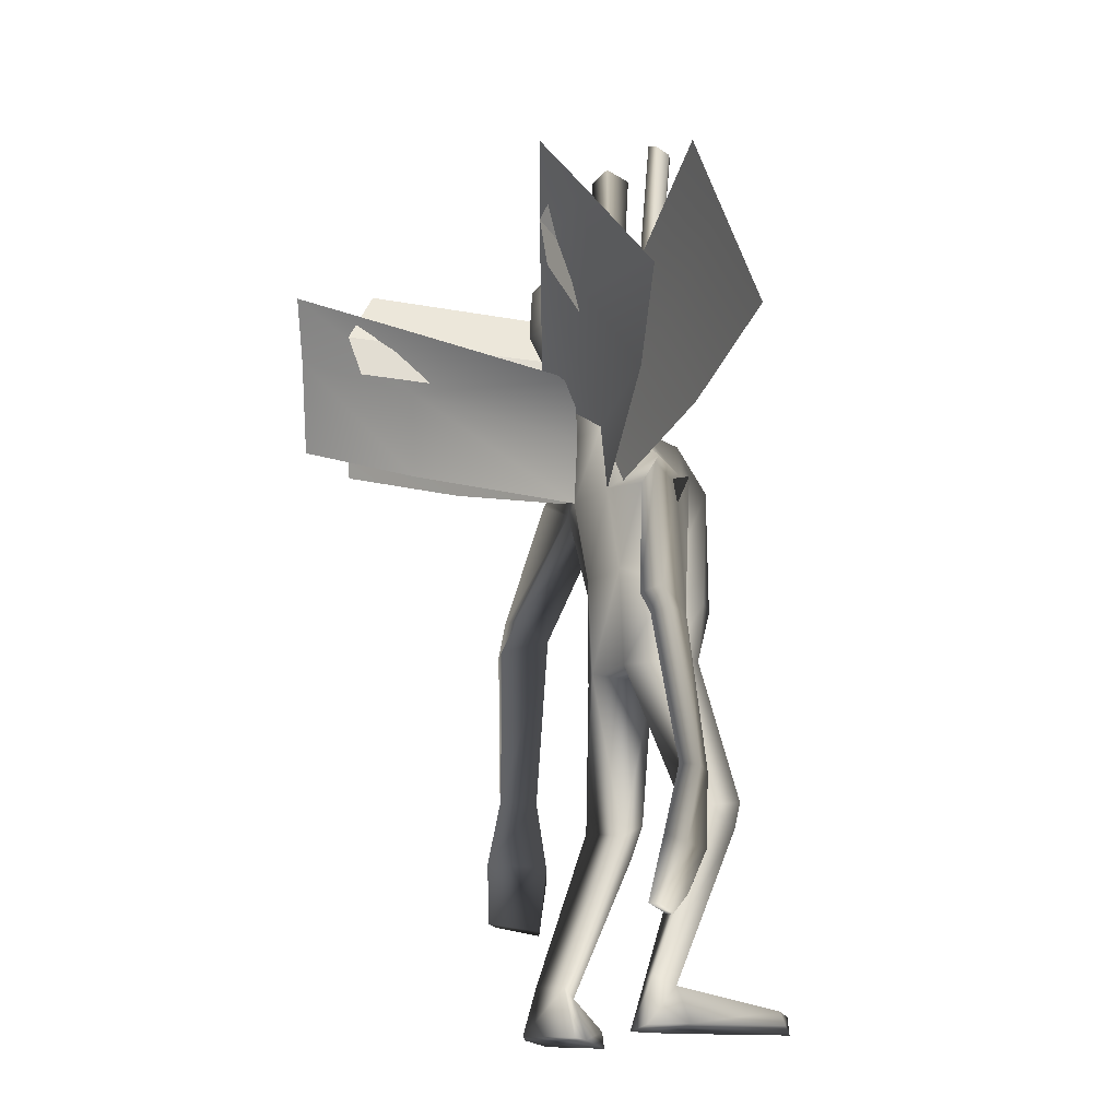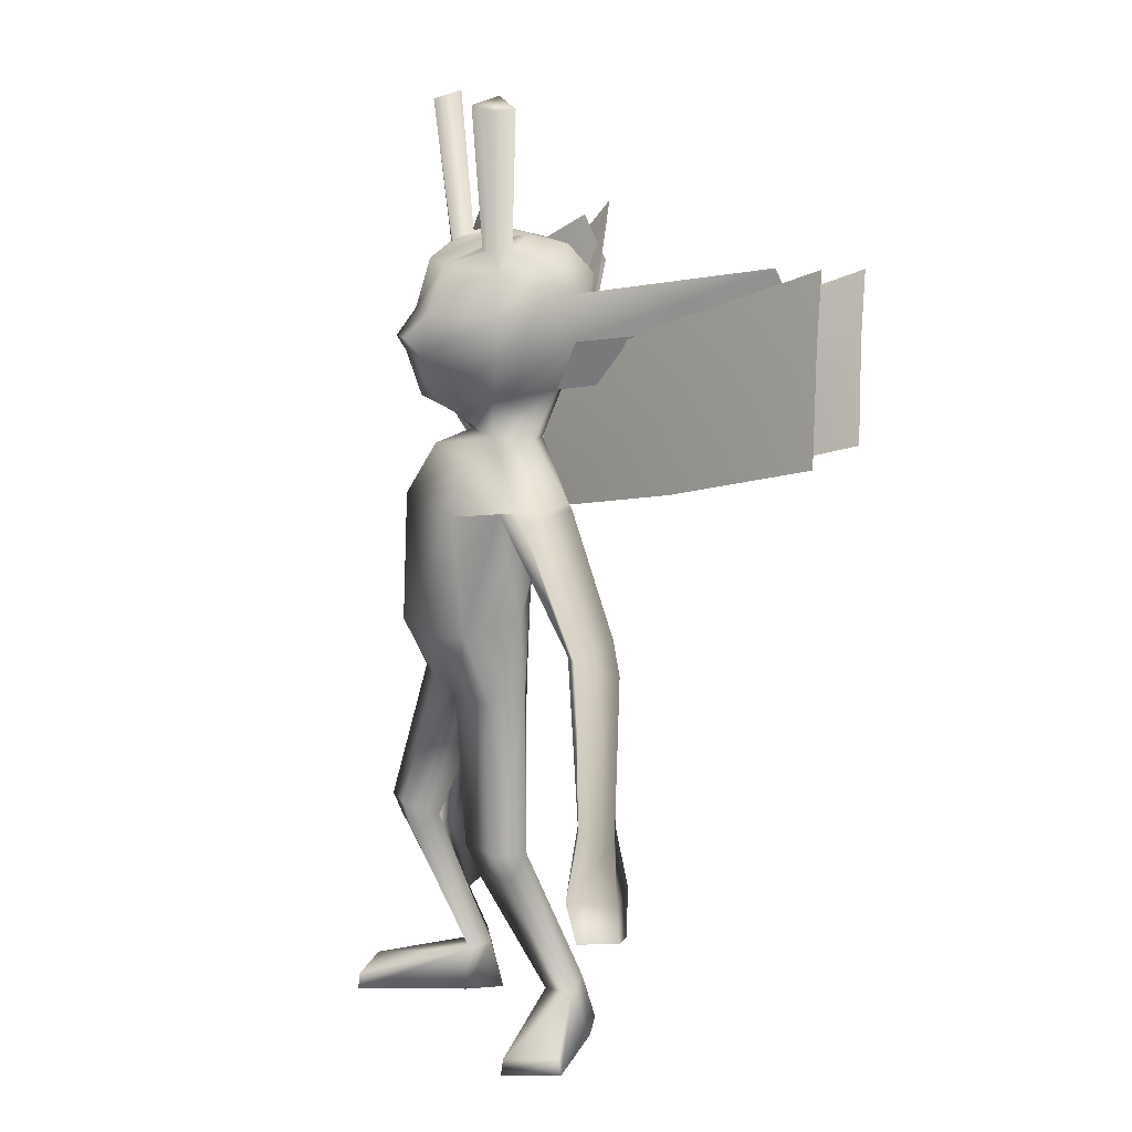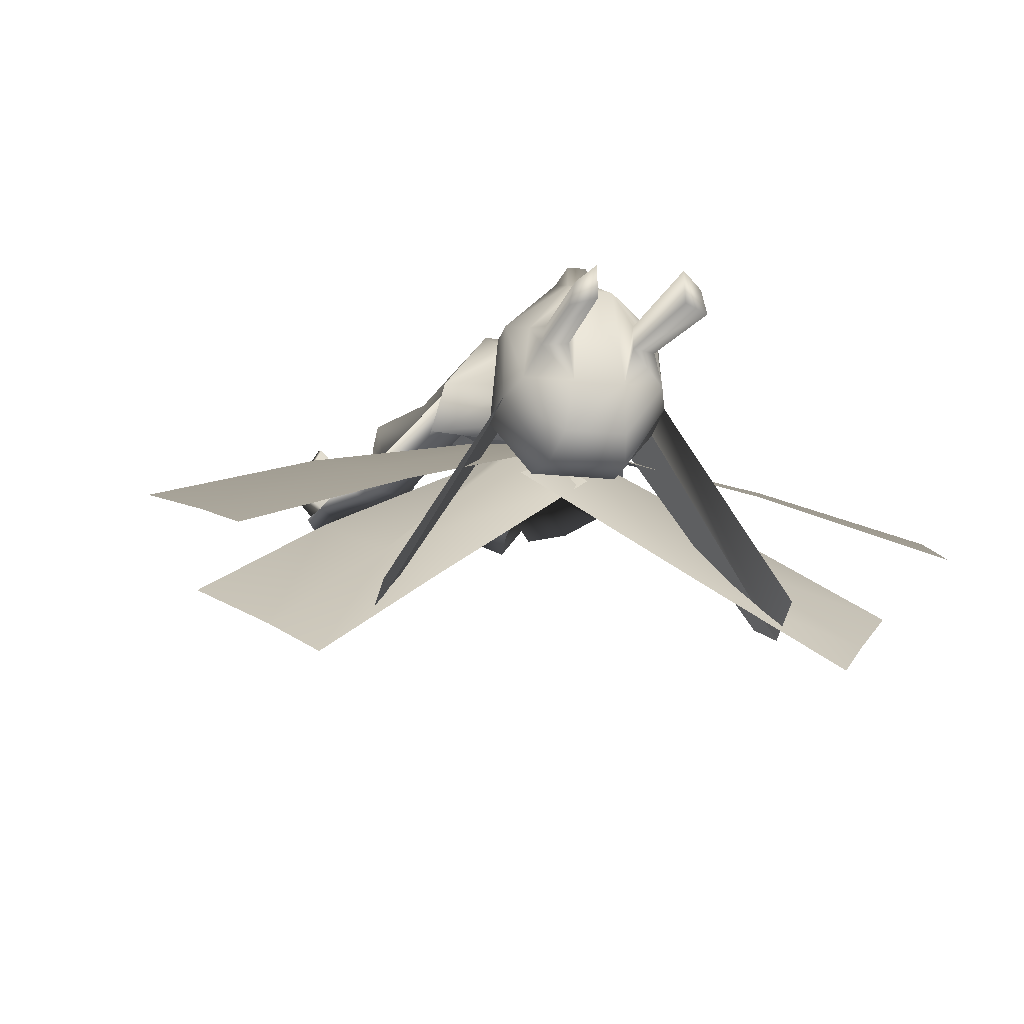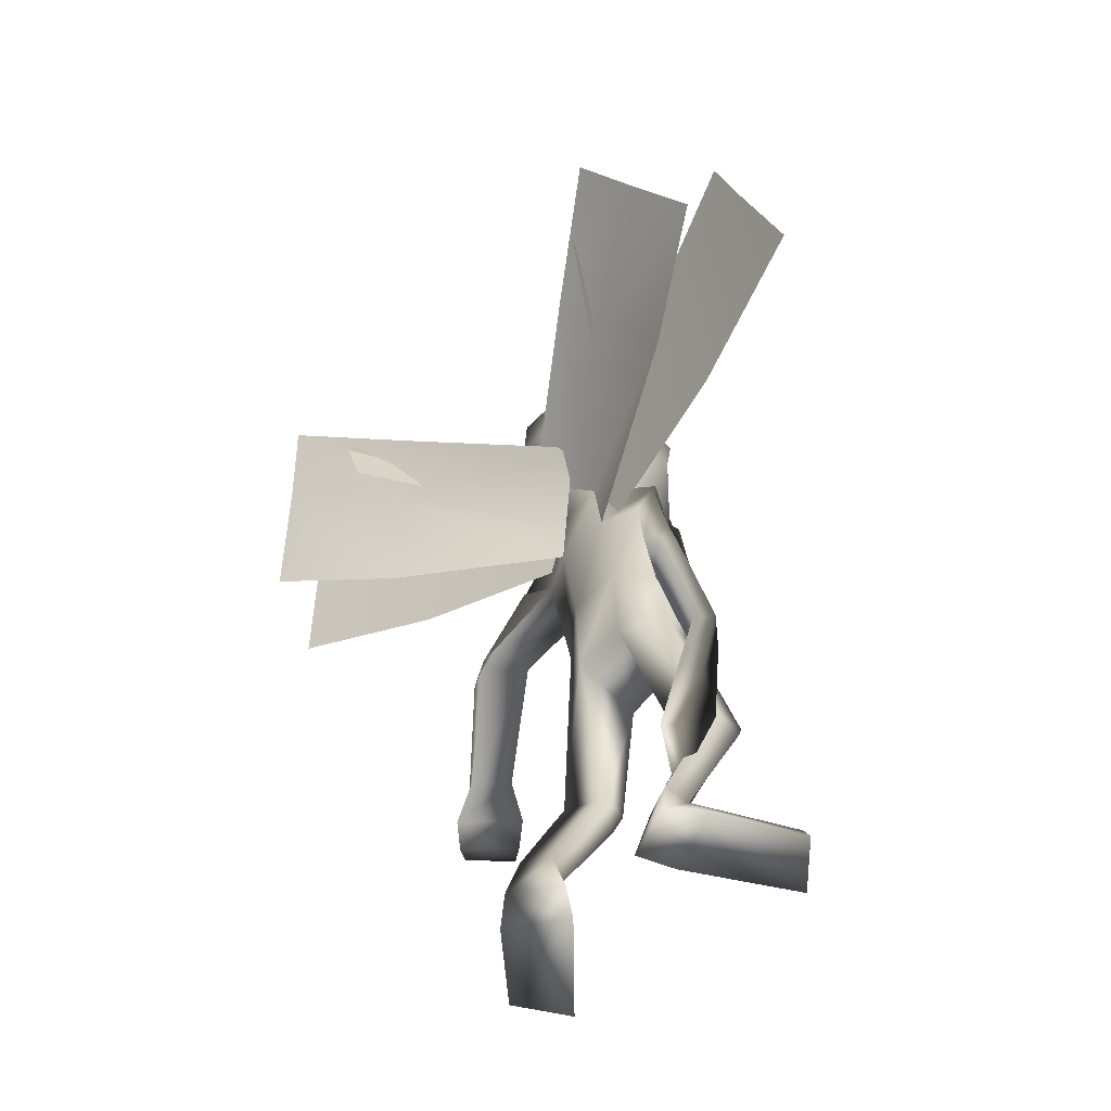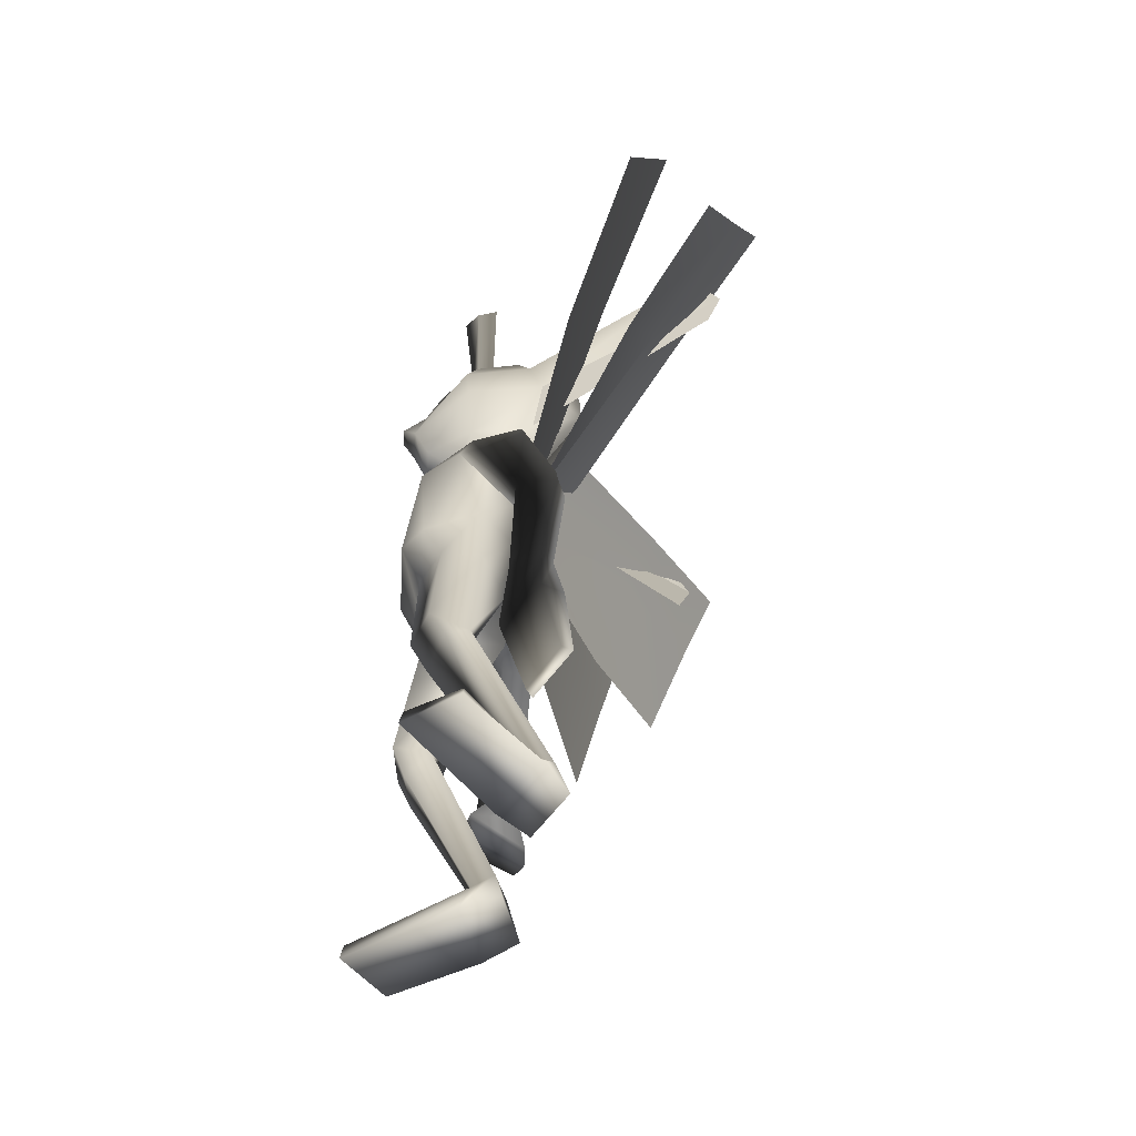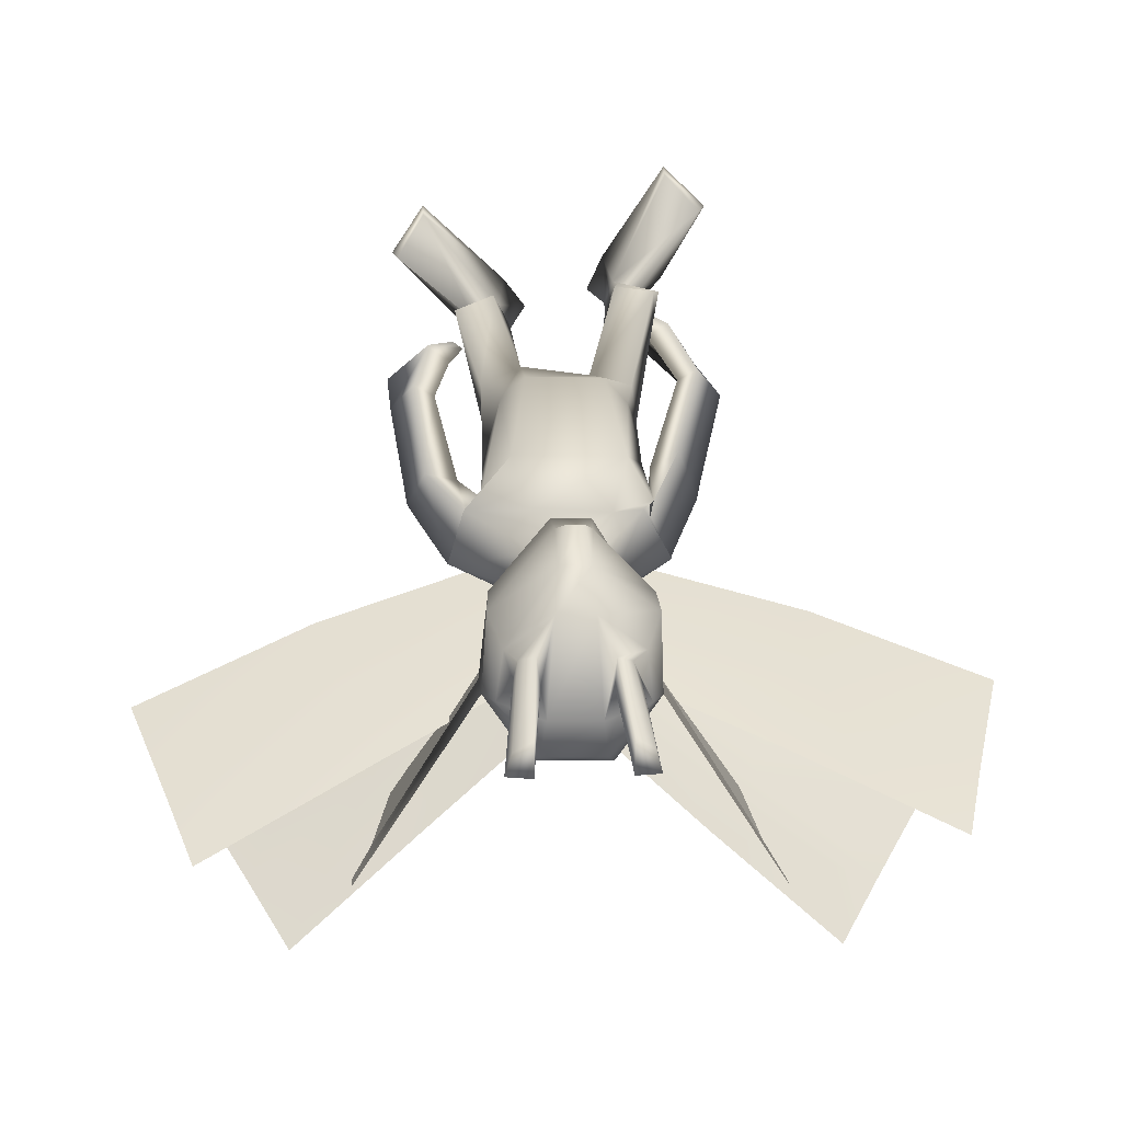
<metadata>
{"format":"obj","ext":"obj","renderer":"f3d","projection":"perspective","resolution":1024,"background":"white","views":[{"elev":-16.7,"azim":-126.2,"up":"+Y"},{"elev":17.4,"azim":59.5,"up":"+Y"},{"elev":-9.9,"azim":167.2,"up":"+Z"},{"elev":-57.8,"azim":-135.0,"up":"+Y"},{"elev":-59.2,"azim":85.0,"up":"+Y"},{"elev":30.1,"azim":177.9,"up":"+Z"}]}
</metadata>
<code>
o T1L6M003_10
v 0.0408 0.3651 -0.05153
v 0.004676 0.3651 -0.05244
v -0.003258 0.3611 -0.008937
v 0.04551 0.3616 -0.005792
v 0.01314 0.3499 -0.0002173
v 0.02773 0.3503 0.002065
v 0.004096 0.4213 -0.07004
v 0.04119 0.4213 -0.0691
v 0.0117 0.3605 0.0175
v 0.03025 0.3605 0.01797
v -0.01511 0.387 -0.004602
v 0.01244 0.3853 0.02637
v 0.02903 0.3853 0.02679
v 0.05811 0.3871 -0.002752
v -0.01617 0.4075 -0.001878
v 0.01353 0.4071 0.02091
v 0.02818 0.4071 0.02128
v 0.05902 0.4074 -0.0009351
v -0.009196 0.4291 -0.008153
v 0.01277 0.4321 0.01173
v 0.03034 0.4321 0.01218
v 0.05231 0.4292 -0.0066
v 0.01616 0.3947 0.0335
v 0.02494 0.3947 0.03372
v 0.03443 0.4435 -0.03396
v 0.01002 0.4435 -0.03458
v 0.007666 0.4369 -0.0572
v 0.03695 0.4369 -0.05646
v 0.002177 0.3943 -0.0705
v 0.04318 0.3943 -0.06946
v -0.01151 0.432 -0.03275
v -0.01718 0.4157 -0.0395
v -0.01794 0.3911 -0.04742
v -0.007271 0.364 -0.04354
v 0.05128 0.3642 -0.0411
v 0.06309 0.3912 -0.04537
v 0.06189 0.4158 -0.03751
v 0.05585 0.4321 -0.03105
v -0.07443 0.4306 -0.1328
v -0.07598 0.4026 -0.148
v 0.1222 0.4027 -0.143
v 0.1208 0.4308 -0.1279
v 0.06309 0.3912 -0.04537
v 0.1222 0.4027 -0.143
v 0.1208 0.4308 -0.1279
v 0.06189 0.4158 -0.03751
v -0.07598 0.4026 -0.148
v -0.01794 0.3911 -0.04742
v -0.01718 0.4157 -0.0395
v -0.07443 0.4306 -0.1328
v 0.05128 0.3642 -0.0411
v 0.1191 0.3804 -0.1355
v 0.1222 0.4027 -0.143
v 0.06309 0.3912 -0.04537
v -0.07224 0.3802 -0.1403
v -0.007271 0.364 -0.04354
v -0.01794 0.3911 -0.04742
v -0.07598 0.4026 -0.148
v 0.1191 0.3804 -0.1355
v 0.05128 0.3642 -0.0411
v 0.1222 0.4027 -0.143
v 0.06309 0.3912 -0.04537
v -0.007271 0.364 -0.04354
v -0.07224 0.3802 -0.1403
v -0.01794 0.3911 -0.04742
v -0.07598 0.4026 -0.148
v -0.002353 0.437 -0.008602
v 0.004412 0.4385 -0.005758
v 0.03858 0.4385 -0.004895
v 0.04646 0.437 -0.007369
v 0.005685 0.443 -0.01763
v 0.03692 0.4431 -0.01684
v -0.006027 0.4381 -0.0179
v 0.04864 0.4381 -0.01652
v 0.05025 0.5092 -0.005215
v 0.04167 0.5155 -0.01371
v 0.04128 0.5118 0.002015
v 0.001614 0.5147 -0.01357
v -0.007376 0.5084 -0.005516
v 0.00122 0.511 0.002157
v -0.01002 0.5091 -0.0167
v 0.05346 0.5099 -0.01625
v 0.0401 0.3589 -0.06224
v 0.005972 0.3575 -0.06482
v 0.009057 0.3354 -0.04439
v 0.008089 0.3382 -0.01445
v 0.00288 0.336 -0.03465
v 0.03343 0.3353 -0.04264
v 0.03343 0.338 -0.01266
v -0.01811 0.2438 -0.01767
v 0.005873 0.2532 -0.03433
v 0.03613 0.2532 -0.03336
v 0.04611 0.3031 0.01934
v -0.01565 0.2975 -0.03473
v 0.005133 0.2977 -0.0429
v -0.01958 0.306 -0.004064
v 0.03734 0.2978 -0.04186
v -0.007571 0.303 0.01761
v 0.05897 0.2447 -0.01408
v 0.05752 0.2974 -0.0314
v 0.06043 0.3059 -0.0005153
v 0.03997 0.3361 -0.03345
v 0.03967 0.3315 0.006348
v 0.0006609 0.3306 0.003987
v -0.06908 0.3998 -0.07734
v -0.08105 0.365 -0.0688
v 0.009057 0.3354 -0.04439
v 0.1058 0.4066 -0.07669
v 0.1211 0.3736 -0.06603
v 0.03343 0.3344 -0.04278
v -0.09304 0.3163 -0.05925
v -0.005712 0.3002 -0.03994
v 0.1384 0.3267 -0.05429
v 0.05183 0.3021 -0.03685
v -0.155 0.4275 -0.1098
v -0.1641 0.3917 -0.1003
v 0.1888 0.4427 -0.1064
v 0.2021 0.4077 -0.09514
v -0.1791 0.3364 -0.08681
v 0.2222 0.3554 -0.08013
v 0.009057 0.3354 -0.04439
v 0.03343 0.3353 -0.04264
v 0.005133 0.2977 -0.0429
v 0.03734 0.2978 -0.04186
v -0.01101 0.02545 -0.03261
v -0.03005 0.0002422 -0.0461
v -0.02685 0.02646 -0.03914
v -0.06771 -6.522e-05 0.01422
v -0.04459 -0.001907 0.03715
v -0.04481 0.007298 0.03573
v -0.06397 0.007455 0.01405
v -0.01096 -0.001337 -0.01613
v -0.044 0.0004706 -0.02902
v -0.002403 -0.0008437 -0.03578
v -0.01581 0.02087 -0.02123
v -0.03074 0.02093 -0.02734
v -0.01549 0.2011 0.003399
v 0.005529 0.2021 0.009935
v -0.01111 0.1231 0.02161
v -0.03143 0.1216 0.01789
v -0.01131 0.2369 0.01172
v -8.013e-05 0.2357 0.02483
v 0.03797 0.2363 0.02634
v -0.01825 0.1978 -0.01926
v 0.005696 0.1987 -0.03199
v 0.03594 0.1991 -0.03079
v 0.05012 0.2379 0.01514
v 0.05882 0.199 -0.01621
v -0.01495 0.3071 -0.00782
v -0.04659 0.2302 -0.0457
v -0.02831 0.3104 -0.03261
v -0.03222 0.2278 -0.04988
v -0.02785 0.3065 -0.03472
v -0.017 0.2998 -0.01138
v -0.0379 0.2206 -0.02308
v -0.02398 0.2193 -0.0327
v -0.04932 0.217 -0.04348
v -0.03895 0.2158 -0.04824
v -0.05455 0.1296 -0.02355
v -0.06687 0.1297 -0.03882
v -0.05674 0.1315 -0.04461
v -0.04403 0.1293 -0.02979
v 0.05748 -0.0001957 -0.06185
v 0.04096 0.02511 -0.04656
v 0.05516 0.0261 -0.05487
v 0.08893 -0.0001531 0.01661
v 0.1066 0.000657 -0.01074
v 0.08863 0.00902 0.01501
v 0.1035 0.009054 -0.01089
v 0.07451 -0.0002628 -0.04815
v 0.04431 -0.001286 -0.0292
v 0.0326 -0.001588 -0.04603
v 0.04819 0.02071 -0.03496
v 0.06154 0.02092 -0.04403
v 0.03954 0.2015 0.01493
v 0.0592 0.2001 0.004739
v 0.07158 0.1199 0.008053
v 0.05149 0.121 0.01612
v 0.07629 0.3107 -0.03315
v 0.08745 0.2258 -0.03093
v 0.06838 0.3069 -0.007023
v 0.09102 0.237 -0.05164
v 0.07606 0.2355 -0.05386
v 0.07145 0.2246 -0.0357
v 0.07649 0.307 -0.03506
v 0.0679 0.2994 -0.01122
v 0.09686 0.2182 -0.0522
v 0.08624 0.2189 -0.05681
v 0.09381 0.1314 -0.02891
v 0.1065 0.1291 -0.04368
v 0.09693 0.1335 -0.05027
v 0.08309 0.1328 -0.03503
v -0.05685 0.09035 -0.04
v -0.04816 0.09567 -0.04833
v -0.02993 0.09704 -0.01964
v -0.04136 0.09151 -0.0144
v -0.02429 0.05813 -0.01986
v -0.03853 0.06078 -0.04251
v -0.03322 0.0617 -0.04726
v -0.01701 0.05996 -0.02242
v 0.1087 0.09374 -0.04398
v 0.1016 0.09856 -0.05545
v 0.07542 0.09602 -0.03377
v 0.08641 0.09067 -0.02541
v 0.07363 0.05683 -0.03983
v 0.06797 0.05848 -0.04343
v 0.09234 0.06393 -0.06045
v 0.09478 0.06276 -0.05448
v -0.03138 0.1182 -0.002712
v -0.006555 0.1138 0.00197
v -0.01422 0.1029 0.01463
v -0.03512 0.1063 0.01072
v 0.04322 0.1119 -0.00428
v 0.06657 0.1157 -0.01238
v 0.05147 0.1002 0.007404
v 0.07124 0.1033 -0.0005232
v 0.01509 0.3694 -0.0512
v -0.04035 0.4025 -0.122
v -0.06165 0.3744 -0.1068
v -0.08626 0.3319 -0.09013
v -0.09984 0.4326 -0.165
v -0.119 0.4029 -0.1504
v -0.1483 0.3576 -0.1301
v 0.02519 0.3671 -0.05133
v 0.08914 0.4005 -0.1202
v 0.1106 0.3725 -0.1053
v 0.1343 0.3311 -0.08779
v 0.1502 0.4318 -0.1621
v 0.1695 0.4015 -0.1463
v 0.1981 0.356 -0.1255
f 134 126 127 125
f 128 129 130 131
f 126 134 132 133
f 129 128 133 132
f 132 134 125 135
f 129 132 135 130
f 131 130 135 136
f 126 133 136 127
f 133 128 131 136
f 137 138 142 141
f 145 144 90 91
f 144 137 141 90
f 146 145 91 92
f 142 143 93 98
f 91 90 94 95
f 90 141 98 96
f 92 91 95 97
f 95 94 151 85
f 97 95 85 88
f 150 155 154 153
f 153 154 149 151
f 152 150 153 94
f 156 152 94 96
f 155 156 96 154
f 158 157 150 152
f 160 159 155 157
f 161 160 157 158
f 162 161 158 156
f 159 162 156 155
f 149 86 87 151
f 96 98 104 149
f 163 172 164 165
f 166 167 169 168
f 172 163 170 171
f 167 166 171 170
f 172 171 173 164
f 171 166 168 173
f 168 169 174 173
f 170 163 165 174
f 167 170 174 169
f 175 176 147 143
f 148 146 92 99
f 176 148 99 147
f 99 92 97 100
f 147 99 101 93
f 100 97 88 179
f 180 182 185 186
f 186 185 179 181
f 182 183 100 185
f 183 184 101 100
f 184 180 186 101
f 187 188 183 182
f 189 190 187 180
f 190 191 188 187
f 191 192 184 188
f 192 189 180 184
f 89 181 179 102
f 93 101 181 103
f 194 193 160 161
f 196 195 162 159
f 195 194 161 162
f 193 196 159 160
f 198 197 196 193
f 197 198 199 200
f 201 202 191 190
f 206 205 204 203
f 203 204 189 192
f 202 203 192 191
f 204 201 190 189
f 205 208 201 204
f 206 207 208 205
f 2 34 33 29
f 36 30 8 37
f 30 29 7 8
f 3 9 12 11
f 9 10 13 12
f 10 4 14 13
f 11 12 16 15
f 13 14 18 17
f 15 16 20 19
f 16 17 21 20
f 17 18 22 21
f 12 13 24 23
f 23 24 17 16
f 5 6 10 9
f 34 3 11 33
f 29 33 32 7
f 7 32 31 27
f 28 27 26 25
f 20 21 25 26
f 77 75 82 76
f 4 35 36 14
f 35 1 30 36
f 79 80 78 81
f 8 7 27 28
f 1 2 29 30
f 36 41 42 37
f 40 33 32 39
f 33 11 15 32
f 14 36 37 18
f 32 15 19 31
f 18 37 38 22
f 37 8 28 38
f 44 43 46 45
f 48 47 50 49
f 98 93 103 104
f 208 207 202 201
f 207 206 203 202
f 197 200 195 196
f 199 198 193 194
f 200 199 194 195
f 87 86 3 34
f 89 102 35 4
f 102 88 1 35
f 86 89 6 5
f 88 85 2 1
f 85 87 34 2
f 51 52 53 54
f 55 56 57 58
f 59 60 62 61
f 63 64 66 65
f 138 175 143 142
f 125 127 209 210
f 135 125 210 211
f 136 135 211 212
f 127 136 212 209
f 165 164 213 214
f 164 173 215 213
f 173 174 216 215
f 174 165 214 216
f 215 216 177 178
f 212 211 139 140
f 178 177 176 175
f 177 214 148 176
f 214 213 146 148
f 213 178 175 146
f 140 139 138 137
f 139 210 145 138
f 210 209 144 145
f 209 140 137 144
f 175 138 145 146
f 104 103 89 86
f 19 20 68 67
f 21 22 70 69
f 68 20 26 71
f 21 69 72 25
f 31 73 71 26
f 31 19 67 73
f 74 38 25 72
f 22 38 74 70
f 72 69 77 76
f 69 70 75 77
f 67 68 80 79
f 68 71 78 80
f 71 73 81 78
f 73 67 79 81
f 74 72 76 82
f 70 74 82 75
f 106 107 217 105
f 110 109 108 224
f 111 112 107 106
f 114 113 109 110
f 116 106 105 115
f 109 118 117 108
f 119 111 106 116
f 113 120 118 109
f 218 219 121 83
f 226 225 84 122
f 220 123 121 219
f 124 227 226 122
f 222 219 218 221
f 226 229 228 225
f 223 220 219 222
f 227 230 229 226
f 90 96 94
f 141 142 98
f 153 151 94
f 150 157 155
f 158 152 156
f 93 143 147
f 100 101 99
f 101 186 181
f 187 182 180
f 184 183 188
f 16 12 23
f 24 13 17
f 4 10 6
f 5 9 3
f 38 28 25
f 27 31 26
f 87 85 151
f 179 88 102
f 6 89 4
f 3 86 5
f 177 216 214
f 213 215 178
f 139 211 210
f 209 212 140
f 100 179 185
f 149 154 96
f 89 103 181
f 149 104 86

</code>
